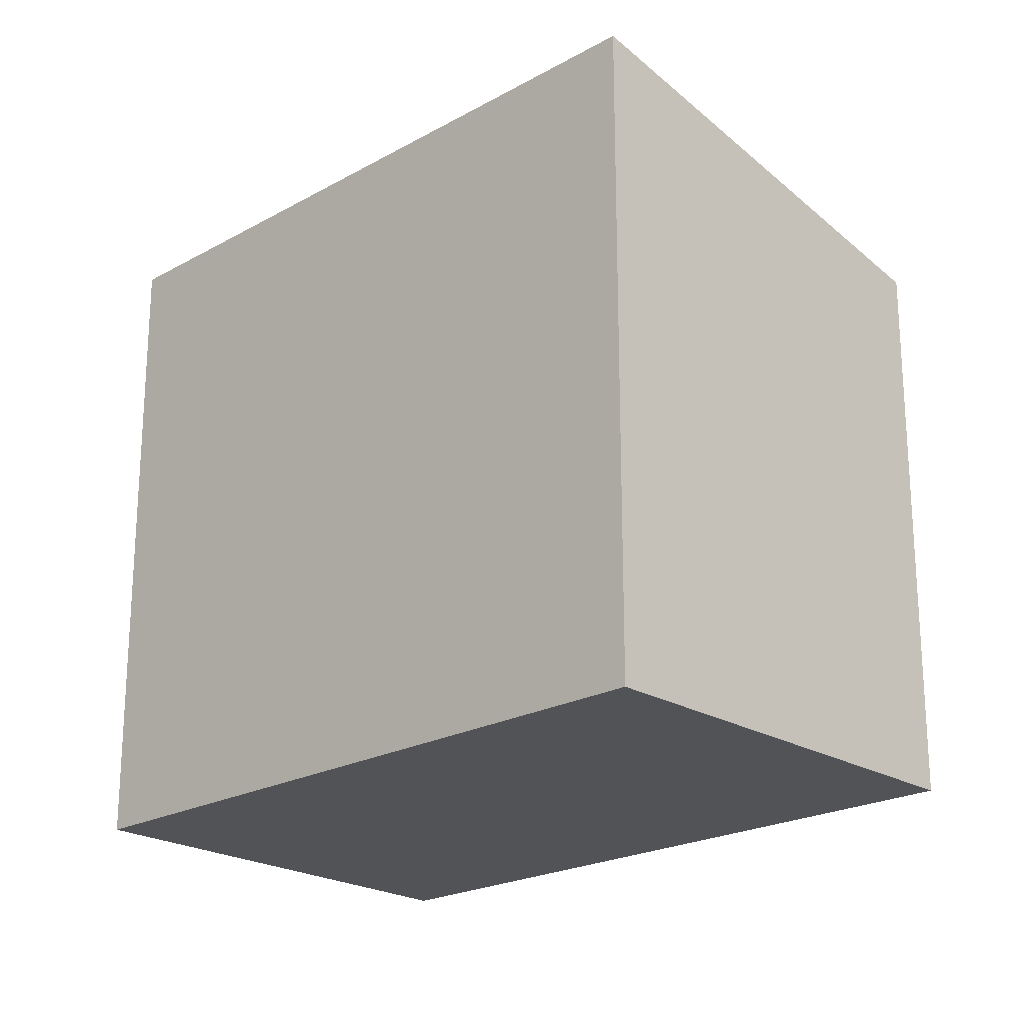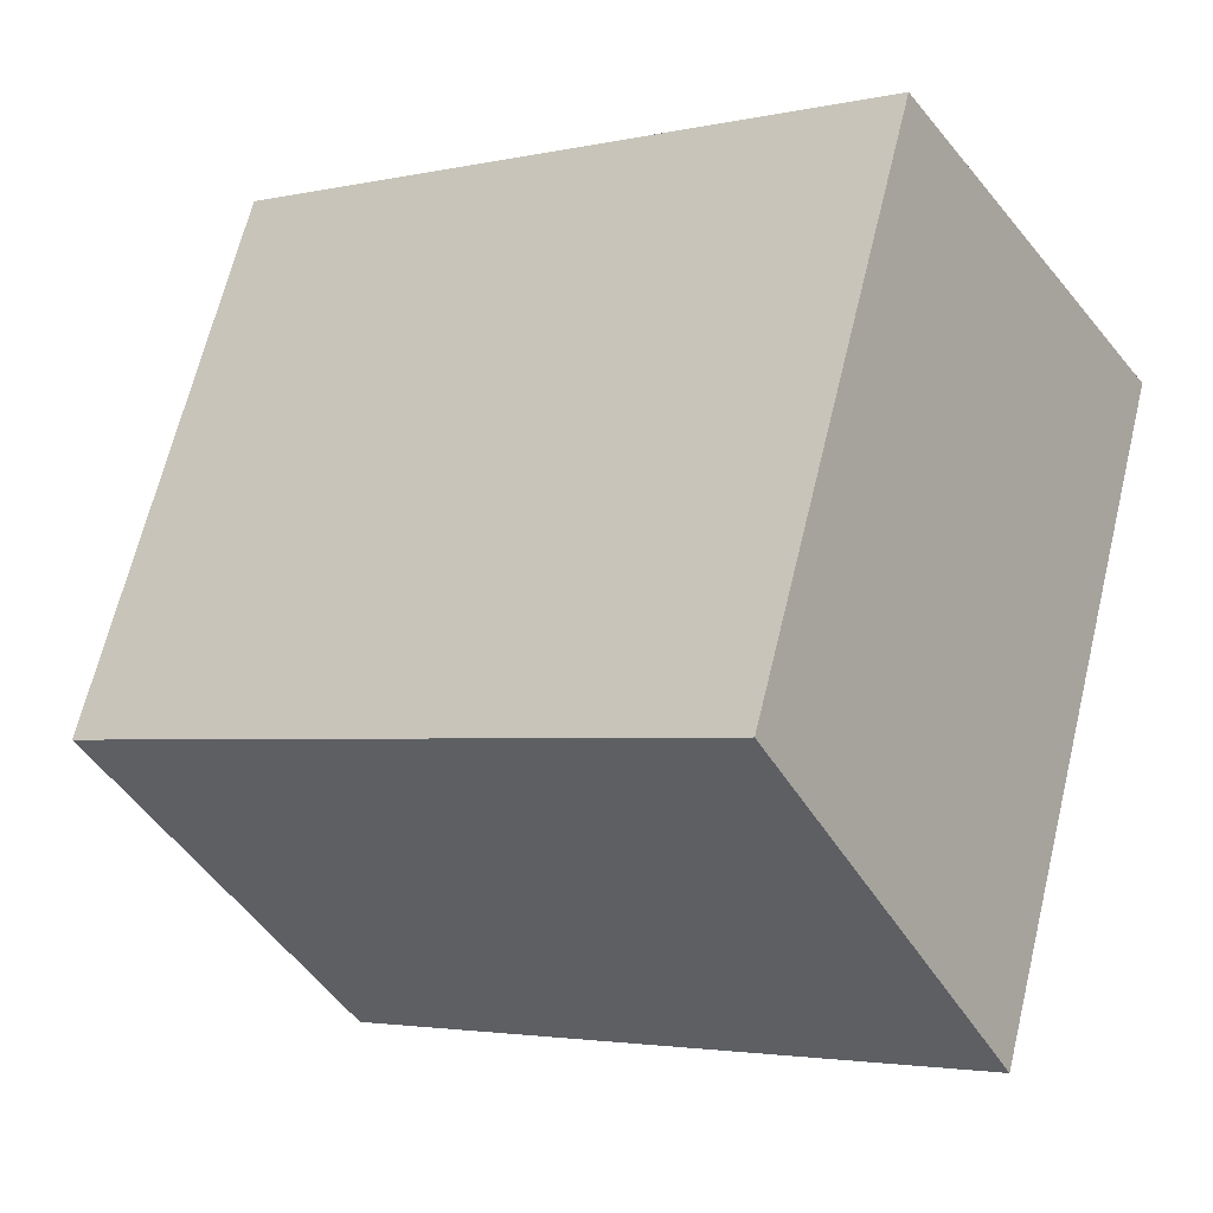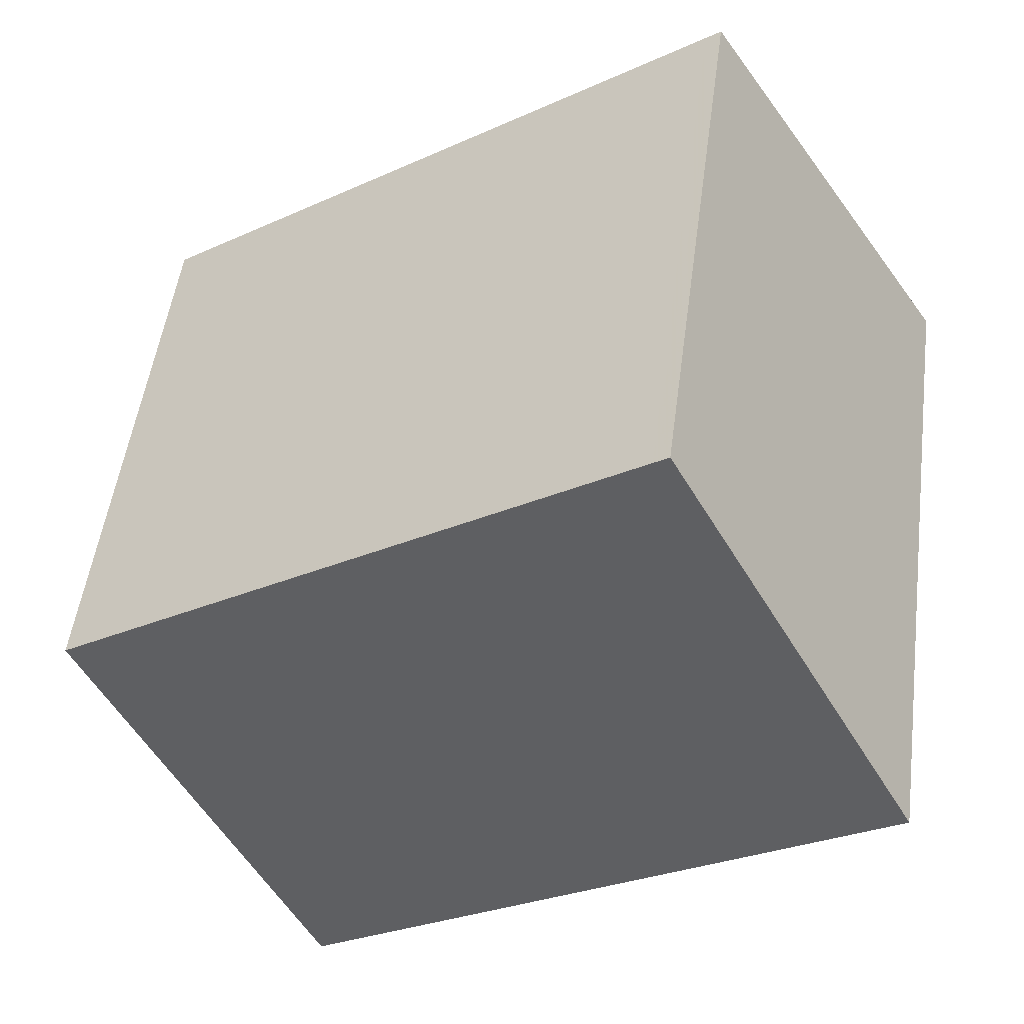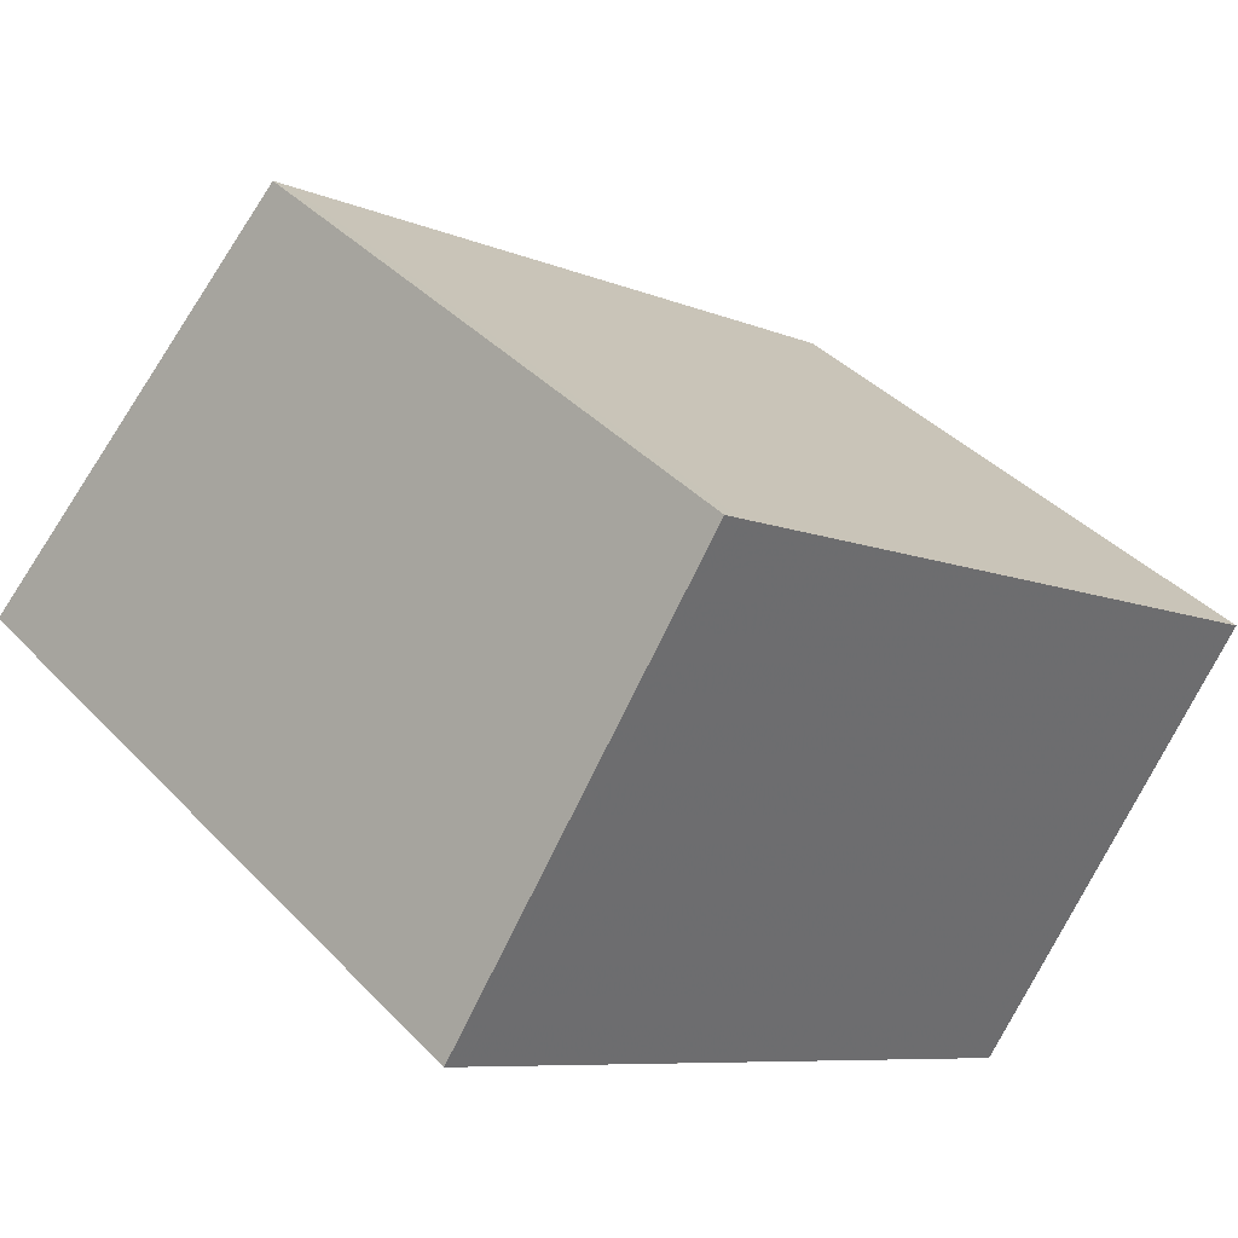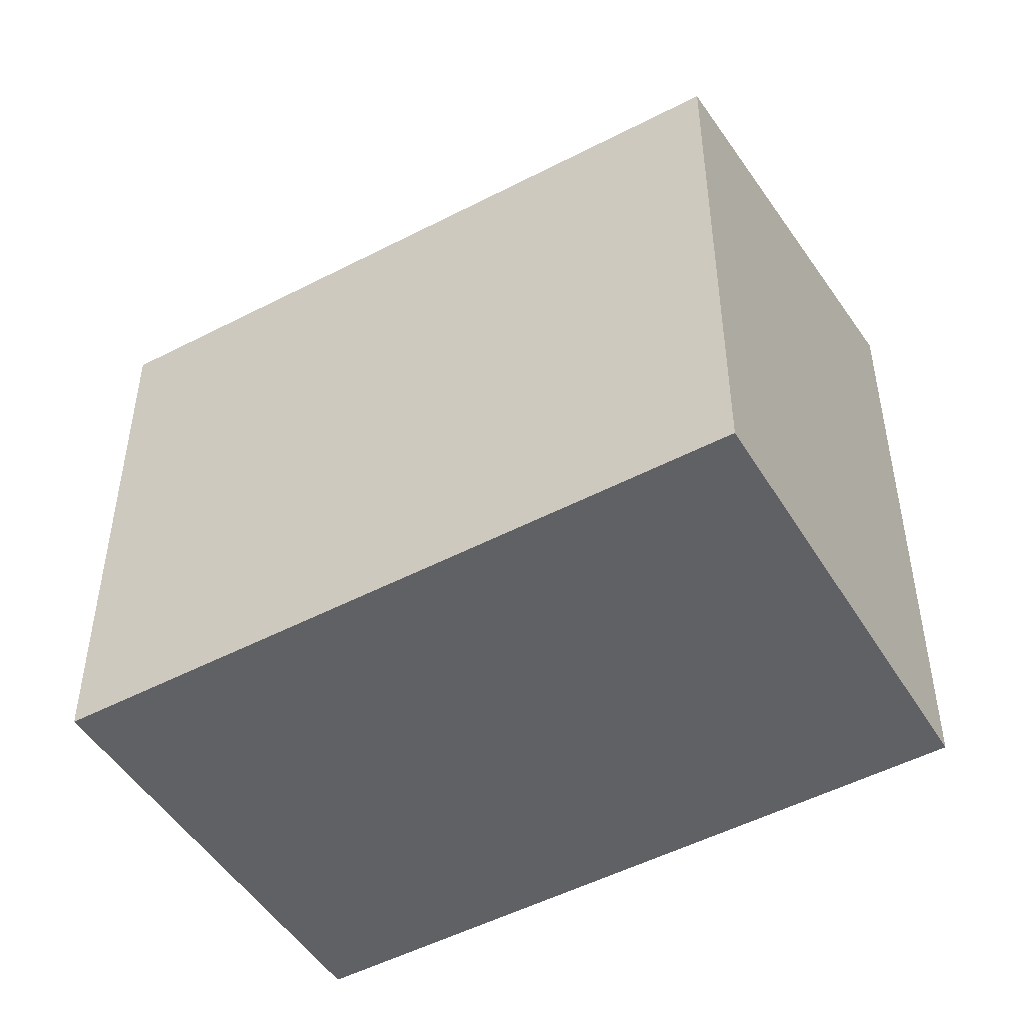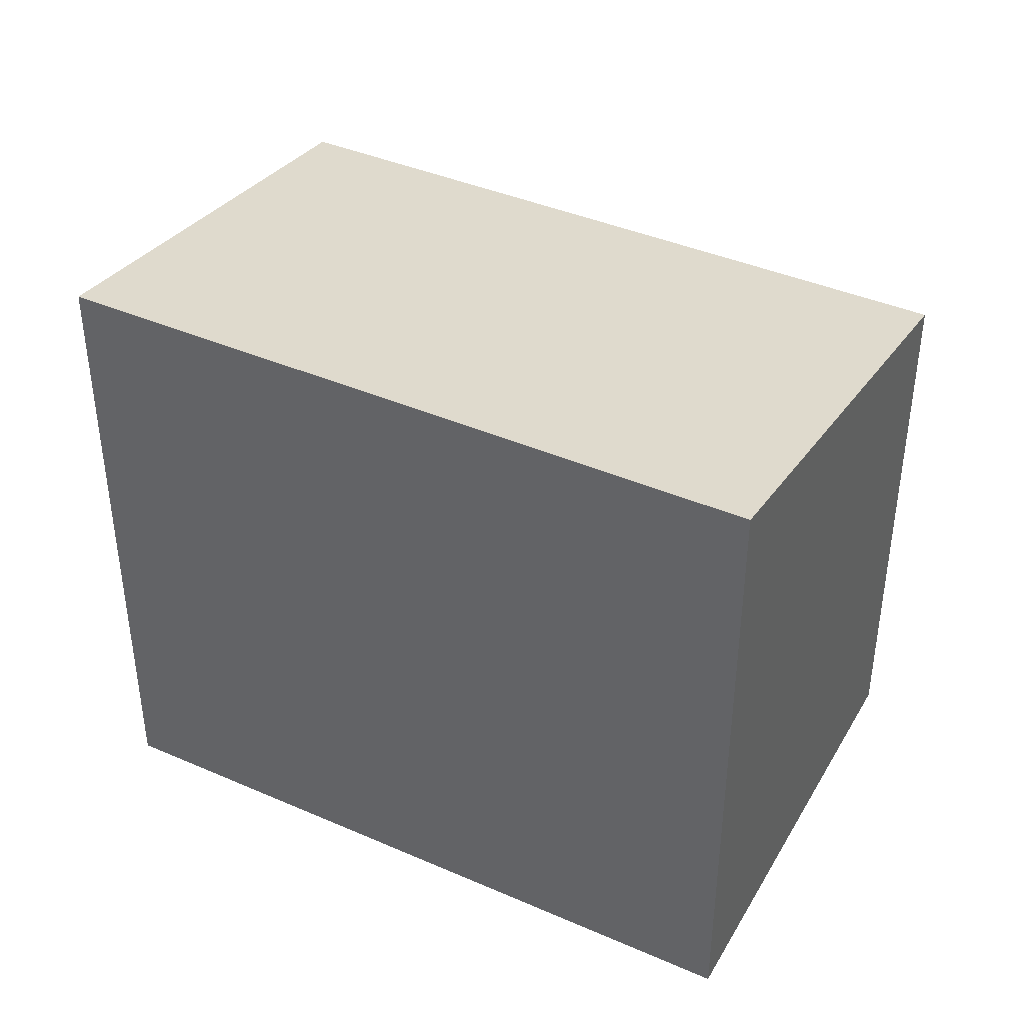
<metadata>
{"format":"obj","ext":"obj","renderer":"f3d","projection":"perspective","resolution":1024,"background":"white","views":[{"elev":-22.1,"azim":77.1,"up":"+Z"},{"elev":66.8,"azim":13.7,"up":"+Y"},{"elev":50.8,"azim":7.5,"up":"+Y"},{"elev":39.2,"azim":141.7,"up":"+Y"},{"elev":-49.1,"azim":-115.8,"up":"+Z"},{"elev":42.6,"azim":61.2,"up":"+Z"}]}
</metadata>
<code>
v -394.4 -555.8 2.584
v -391.7 -554 2.62
v -390.5 -555.8 3.052
v -393.3 -557.6 3.011
v -394.4 -555.8 2.585
v -391.7 -554 2.626
v -391.8 -554 2.625
v -391.8 -554 2.619
v -390.6 -555.8 3.051
v -393.3 -557.5 2.996
v -390.6 -555.7 3.037
v -390.6 -555.7 3.038
v -394.4 -555.8 2.585
v -393.3 -557.5 2.997
v -393.2 -557.5 3.011
v -394.4 -555.8 2.584
v -394.4 -555.8 2.584
v -394.4 -555.8 2.584
v -394.4 -555.8 0
v -394.4 -555.8 -4.441e-16
v -391.7 -554 2.626
v -391.7 -554 2.62
v -391.7 -554 4.441e-16
v -391.7 -554 0
v -390.6 -555.8 3.051
v -390.5 -555.8 3.052
v -390.5 -555.8 0
v -390.6 -555.8 -4.441e-16
v -393.3 -557.5 2.996
v -393.3 -557.6 3.011
v -393.3 -557.6 0
v -393.3 -557.5 0
v -394.4 -555.8 2.584
v -394.4 -555.8 2.585
v -394.4 -555.8 4.441e-16
v -394.4 -555.8 0
v -390.6 -555.7 3.038
v -391.7 -554 2.626
v -391.7 -554 0
v -390.6 -555.7 0
v -391.7 -554 2.62
v -391.8 -554 2.619
v -391.8 -554 0
v -391.7 -554 4.441e-16
v -393.2 -557.5 3.011
v -390.6 -555.8 3.051
v -390.6 -555.8 -4.441e-16
v -393.2 -557.5 0
v -394.4 -555.8 2.585
v -393.3 -557.5 2.996
v -393.3 -557.5 0
v -394.4 -555.8 4.441e-16
v -390.5 -555.8 3.052
v -390.6 -555.7 3.038
v -390.6 -555.7 0
v -390.5 -555.8 0
v -393.3 -557.6 3.011
v -393.2 -557.5 3.011
v -393.2 -557.5 0
v -393.3 -557.6 0
v -391.8 -554 2.619
v -394.4 -555.8 2.584
v -394.4 -555.8 -4.441e-16
v -391.8 -554 0
v -394.4 -555.8 0
v -391.7 -554 0
v -390.5 -555.8 0
v -393.3 -557.6 0
f 12 3 9 11
f 8 2 6 7
f 13 5 1 16
f 15 4 10 14
f 14 10 5 13
f 11 7 6 12
f 13 7 11 14
f 14 11 9 15
f 16 8 7 13
f 18 19 20 17
f 22 23 24 21
f 26 27 28 25
f 30 31 32 29
f 34 35 36 33
f 38 39 40 37
f 42 43 44 41
f 46 47 48 45
f 50 51 52 49
f 54 55 56 53
f 58 59 60 57
f 62 63 64 61
f 66 67 68 65

</code>
